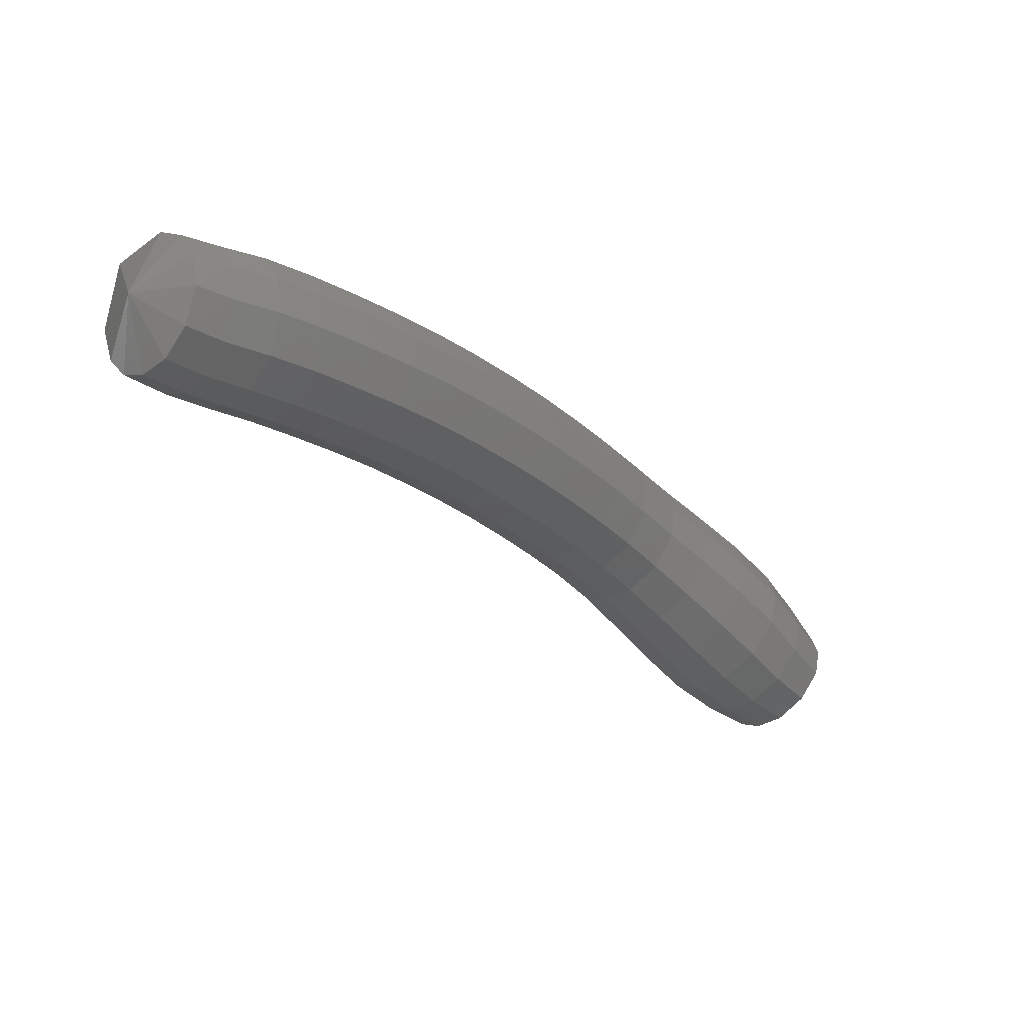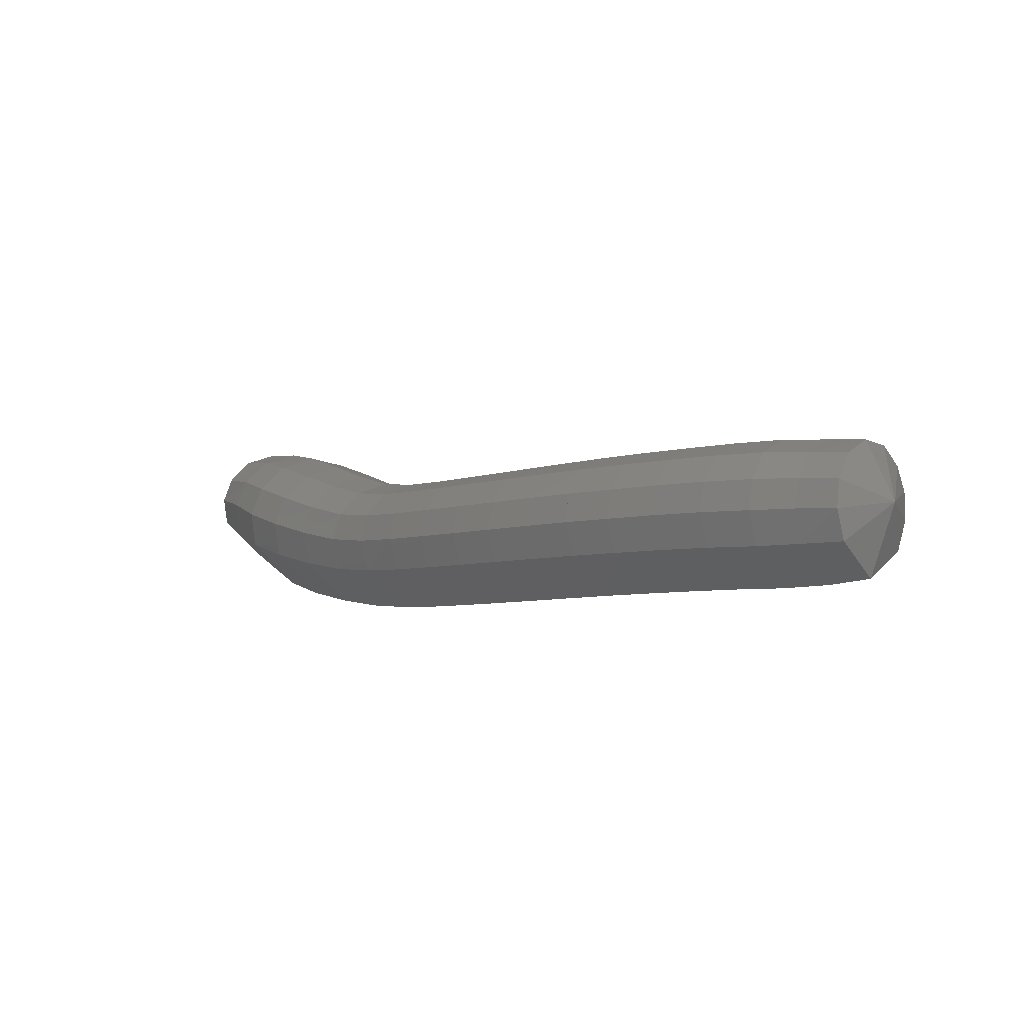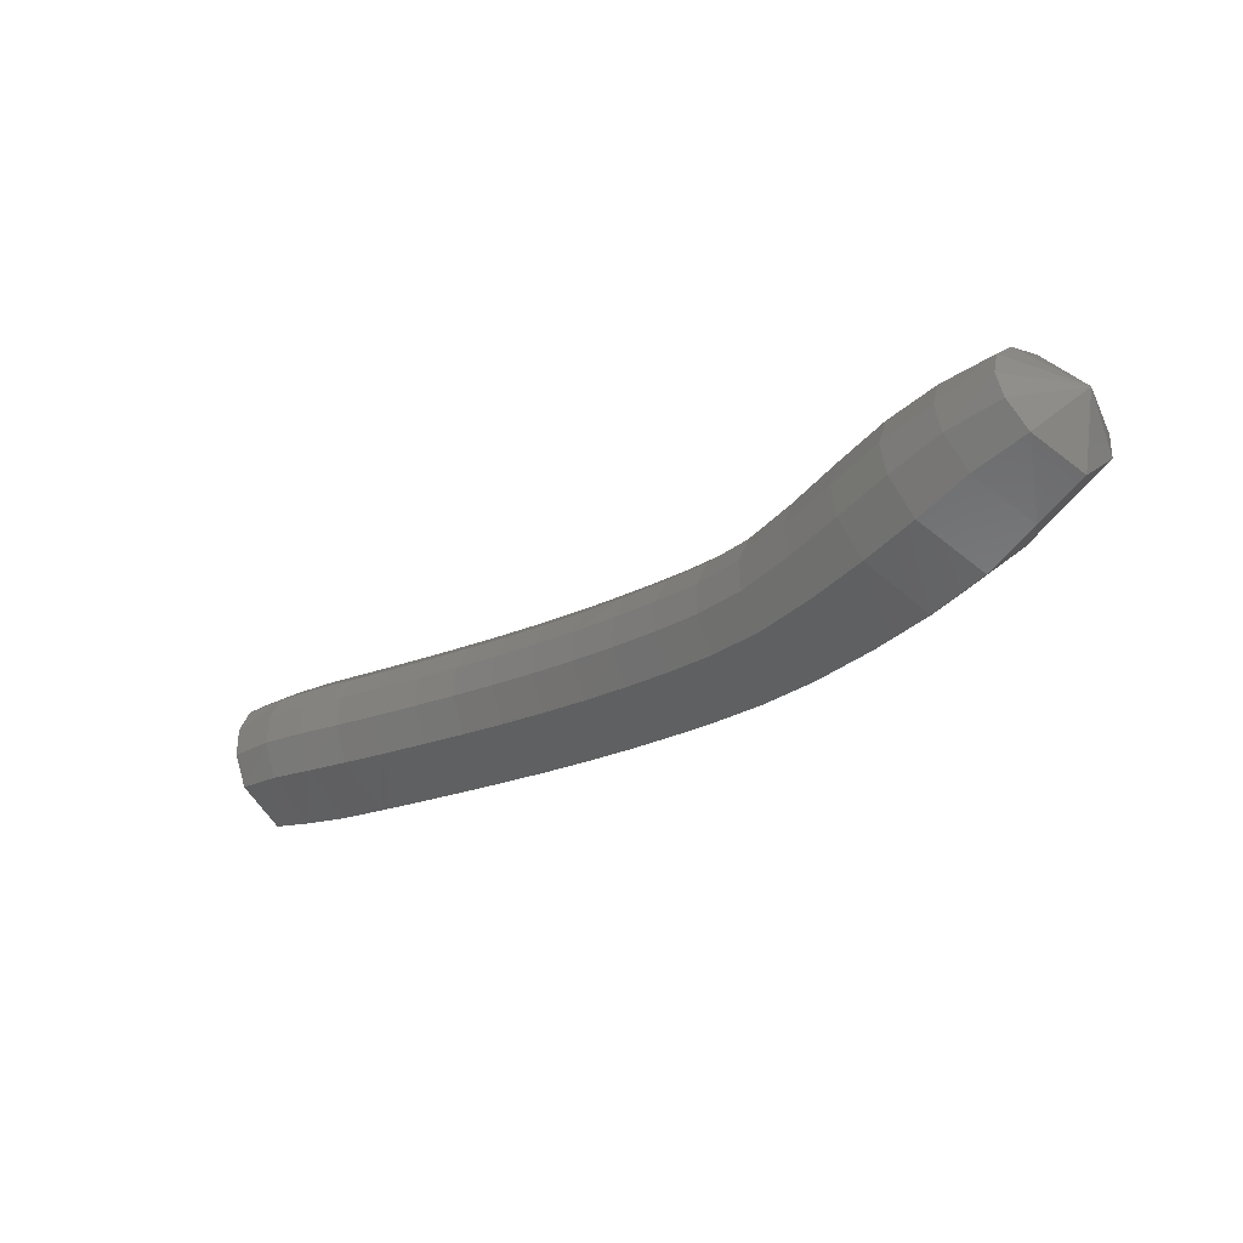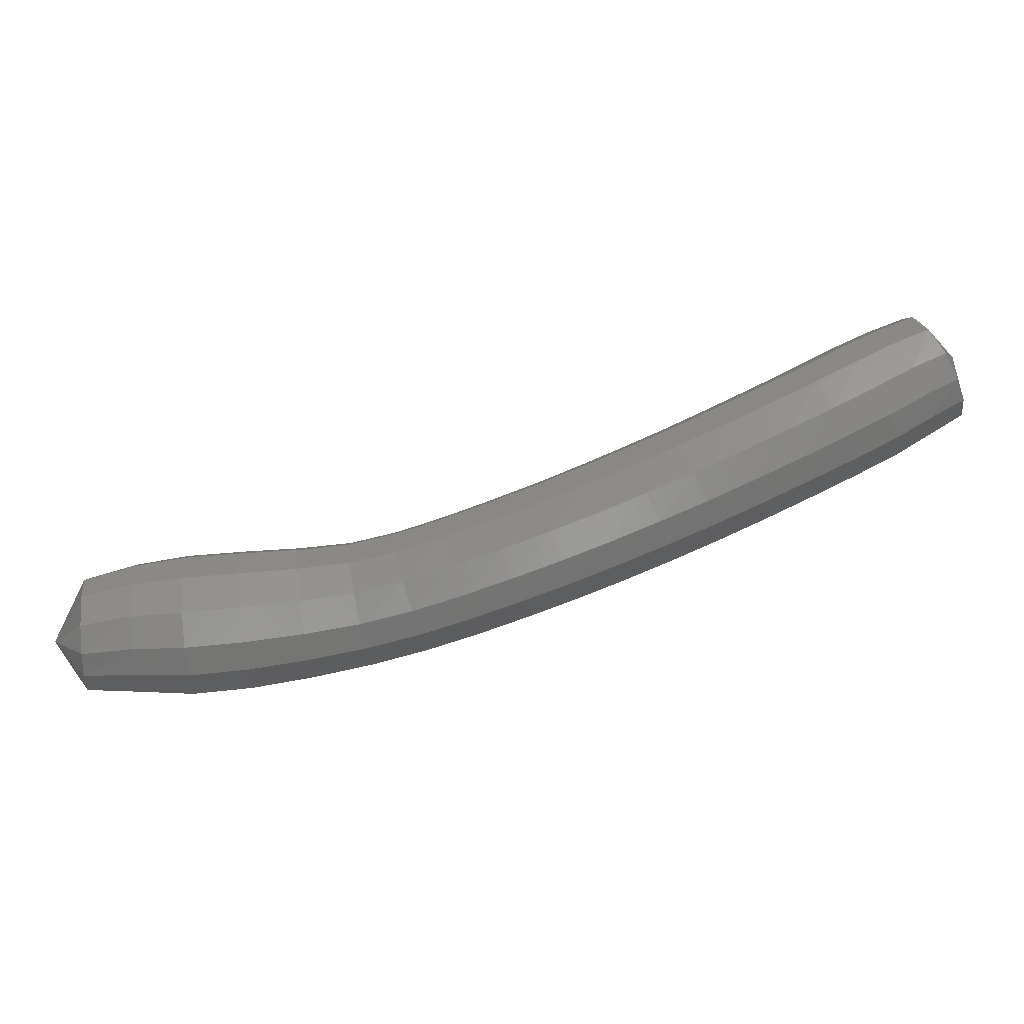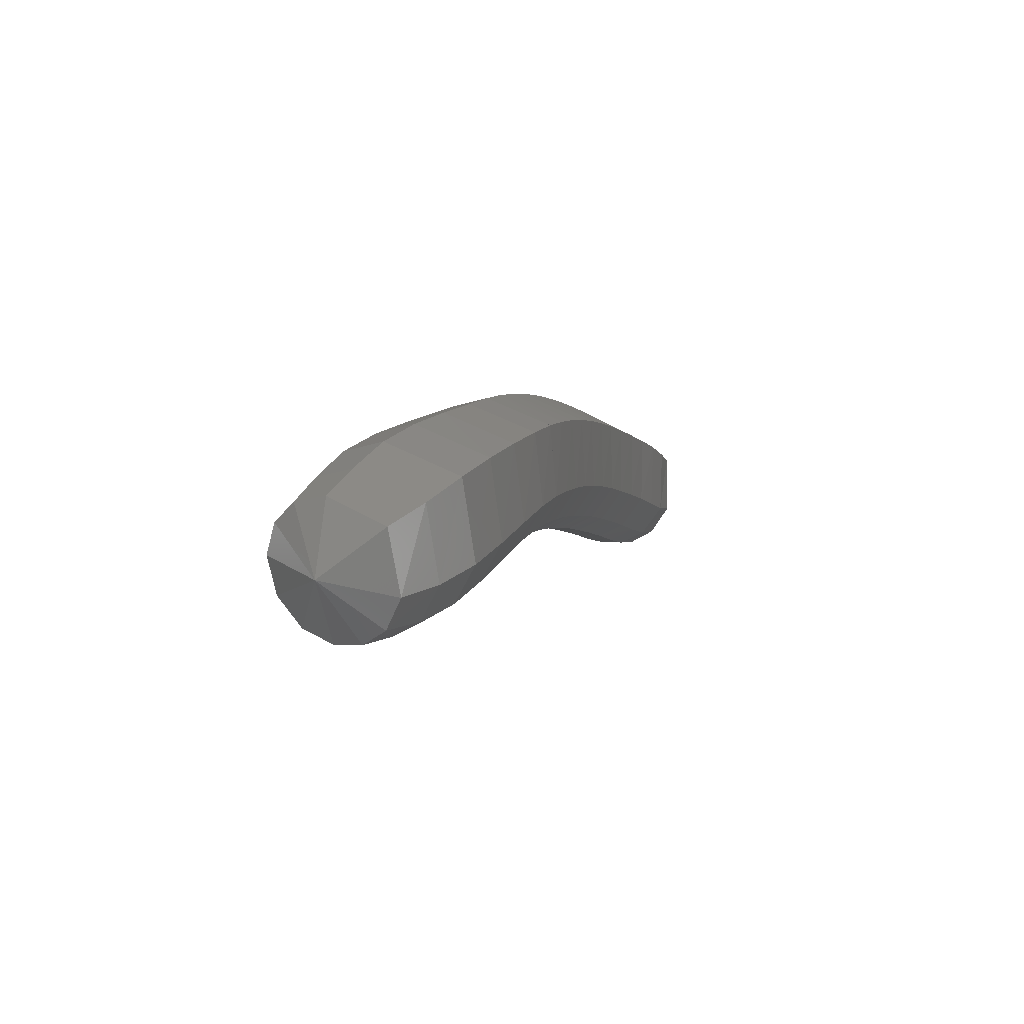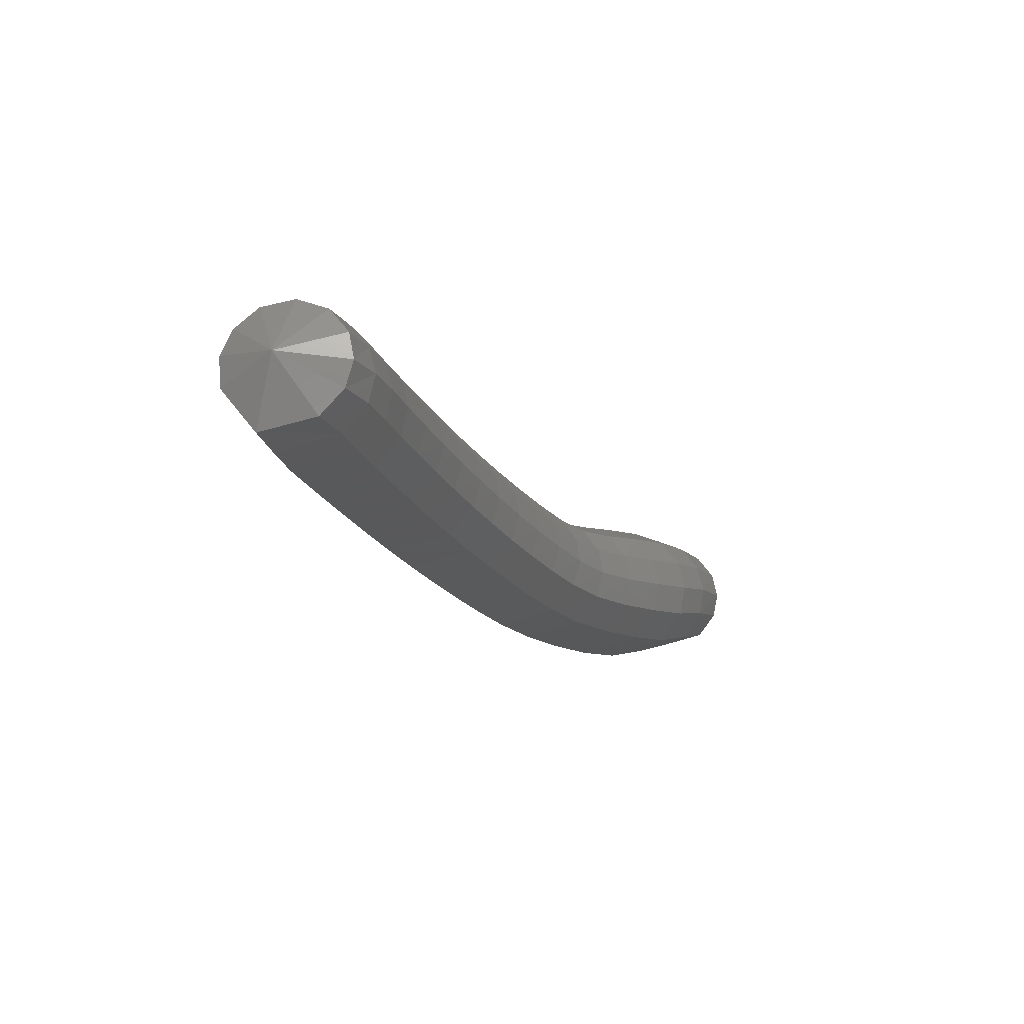
<metadata>
{"format":"stl","ext":"stl","renderer":"f3d","projection":"perspective","resolution":1024,"background":"white","views":[{"elev":16.0,"azim":150.7,"up":"+Z"},{"elev":13.9,"azim":13.8,"up":"+Y"},{"elev":-41.4,"azim":-170.3,"up":"+Y"},{"elev":49.7,"azim":-48.8,"up":"+Y"},{"elev":-30.7,"azim":-58.2,"up":"+Z"},{"elev":-5.0,"azim":81.4,"up":"+Y"}]}
</metadata>
<code>
# stl→obj: 211 verts, 440 faces
v -23.38 12.08 352.4
v -23.51 11.57 352.5
v -23.68 11.87 352.7
v -23.79 11.47 352.3
v -23.96 11.81 352.6
v -24.1 11.39 352.2
v -24.28 11.75 352.5
v -24.43 11.33 352.1
v -24.62 11.68 352.3
v -24.76 11.25 351.9
v -24.97 11.6 352.2
v -25.11 11.16 351.8
v -25.32 11.51 352
v -25.44 11.07 351.6
v -25.66 11.42 351.8
v -25.77 10.97 351.4
v -26 11.32 351.6
v -26.1 10.87 351.2
v -26.34 11.22 351.4
v -26.42 10.77 351
v -26.67 11.12 351.2
v -26.74 10.67 350.8
v -27 11.02 351
v -27.06 10.57 350.6
v -27.32 10.92 350.8
v -27.39 10.47 350.3
v -27.65 10.82 350.5
v -27.74 10.38 350
v -27.99 10.74 350.2
v -28.12 10.3 349.7
v -28.37 10.69 349.9
v -28.49 10.25 349.4
v -28.74 10.65 349.6
v -28.83 10.23 349.1
v -29.08 10.64 349.3
v -29.14 10.28 348.7
v -29.36 10.65 349
v -29.43 10.34 348.5
v -29.61 10.65 348.7
v -29.52 10.77 348.2
v -23.73 12.09 352.7
v -24.01 12.05 352.6
v -24.33 12 352.5
v -24.67 11.92 352.3
v -25.03 11.84 352.2
v -25.38 11.75 352
v -25.73 11.66 351.8
v -26.07 11.56 351.6
v -26.4 11.46 351.4
v -26.73 11.36 351.2
v -27.06 11.26 351
v -27.38 11.16 350.7
v -27.7 11.06 350.5
v -28.04 10.99 350.2
v -28.4 10.95 349.9
v -28.76 10.93 349.6
v -29.1 10.92 349.3
v -29.37 10.91 349
v -29.62 10.87 348.7
v -23.74 12.27 352.6
v -24.01 12.23 352.5
v -24.32 12.19 352.4
v -24.67 12.11 352.2
v -25.03 12.03 352.1
v -25.38 11.94 351.9
v -25.72 11.85 351.7
v -26.06 11.75 351.5
v -26.4 11.65 351.3
v -26.72 11.55 351.1
v -27.05 11.45 350.9
v -27.37 11.34 350.6
v -27.68 11.25 350.4
v -28 11.18 350.1
v -28.34 11.16 349.9
v -28.7 11.15 349.6
v -29.03 11.14 349.2
v -29.3 11.11 348.9
v -29.56 11.05 348.6
v -23.69 12.41 352.4
v -23.96 12.38 352.3
v -24.28 12.33 352.2
v -24.62 12.26 352
v -24.97 12.17 351.9
v -25.32 12.08 351.7
v -25.66 11.99 351.5
v -26 11.89 351.3
v -26.33 11.79 351.1
v -26.65 11.69 350.9
v -26.97 11.59 350.7
v -27.29 11.49 350.5
v -27.59 11.39 350.2
v -27.89 11.33 350
v -28.21 11.31 349.7
v -28.56 11.31 349.4
v -28.89 11.3 349.1
v -29.16 11.26 348.8
v -29.44 11.19 348.5
v -23.6 12.46 352.2
v -23.87 12.41 352.1
v -24.18 12.37 351.9
v -24.52 12.3 351.8
v -24.86 12.21 351.6
v -25.21 12.12 351.5
v -25.54 12.03 351.3
v -25.87 11.93 351.1
v -26.19 11.83 350.9
v -26.51 11.73 350.7
v -26.82 11.63 350.5
v -27.13 11.53 350.2
v -27.43 11.43 350
v -27.72 11.37 349.8
v -28.03 11.35 349.5
v -28.35 11.36 349.2
v -28.67 11.35 348.9
v -28.97 11.31 348.6
v -29.27 11.23 348.3
v -23.49 12.38 352
v -23.77 12.33 351.9
v -24.07 12.29 351.7
v -24.4 12.21 351.6
v -24.73 12.13 351.4
v -25.08 12.04 351.2
v -25.4 11.95 351.1
v -25.72 11.85 350.9
v -26.04 11.75 350.7
v -26.36 11.65 350.5
v -26.66 11.54 350.3
v -26.97 11.44 350
v -27.27 11.35 349.8
v -27.55 11.28 349.6
v -27.85 11.26 349.3
v -28.16 11.26 349
v -28.48 11.25 348.7
v -28.79 11.22 348.4
v -29.11 11.15 348.2
v -23.4 12.21 351.9
v -23.68 12.17 351.7
v -23.99 12.12 351.6
v -24.3 12.05 351.4
v -24.63 11.96 351.3
v -24.97 11.87 351.1
v -25.29 11.78 350.9
v -25.61 11.68 350.8
v -25.93 11.58 350.6
v -26.23 11.48 350.4
v -26.54 11.38 350.2
v -26.84 11.28 349.9
v -27.14 11.18 349.7
v -27.43 11.11 349.5
v -27.73 11.08 349.2
v -28.04 11.07 348.9
v -28.35 11.06 348.5
v -28.68 11.04 348.3
v -29.02 10.99 348.1
v -23.35 12.03 351.8
v -23.63 11.98 351.7
v -23.93 11.93 351.5
v -24.24 11.86 351.4
v -24.57 11.77 351.3
v -24.9 11.68 351.1
v -25.22 11.59 350.9
v -25.54 11.49 350.7
v -25.85 11.39 350.5
v -26.16 11.29 350.3
v -26.46 11.19 350.1
v -26.77 11.09 349.9
v -27.07 10.99 349.7
v -27.36 10.92 349.4
v -27.67 10.88 349.1
v -27.99 10.85 348.8
v -28.3 10.84 348.5
v -28.63 10.84 348.2
v -28.99 10.8 348
v -23.33 11.84 351.9
v -23.61 11.79 351.7
v -23.91 11.72 351.6
v -24.22 11.65 351.5
v -24.54 11.57 351.3
v -24.88 11.48 351.1
v -25.2 11.39 351
v -25.51 11.29 350.8
v -25.83 11.19 350.6
v -26.14 11.09 350.4
v -26.44 10.99 350.2
v -26.75 10.89 350
v -27.05 10.79 349.8
v -27.36 10.71 349.5
v -27.69 10.66 349.2
v -28.01 10.62 348.9
v -28.33 10.61 348.5
v -28.67 10.62 348.3
v -29.02 10.61 348
v -23.36 11.66 352.1
v -23.64 11.59 351.9
v -23.94 11.51 351.8
v -24.25 11.44 351.6
v -24.58 11.36 351.5
v -24.92 11.27 351.3
v -25.24 11.18 351.1
v -25.55 11.09 351
v -25.87 10.99 350.8
v -26.19 10.89 350.6
v -26.5 10.79 350.4
v -26.81 10.69 350.2
v -27.12 10.59 349.9
v -27.45 10.5 349.6
v -27.8 10.43 349.3
v -28.13 10.39 349
v -28.46 10.37 348.7
v -28.79 10.41 348.4
v -29.14 10.43 348.2
f 1 1 2
f 2 1 3
f 2 3 4
f 4 3 5
f 4 5 6
f 6 5 7
f 6 7 8
f 8 7 9
f 8 9 10
f 10 9 11
f 10 11 12
f 12 11 13
f 12 13 14
f 14 13 15
f 14 15 16
f 16 15 17
f 16 17 18
f 18 17 19
f 18 19 20
f 20 19 21
f 20 21 22
f 22 21 23
f 22 23 24
f 24 23 25
f 24 25 26
f 26 25 27
f 26 27 28
f 28 27 29
f 28 29 30
f 30 29 31
f 30 31 32
f 32 31 33
f 32 33 34
f 34 33 35
f 34 35 36
f 36 35 37
f 36 37 38
f 38 37 39
f 38 39 40
f 40 39 40
f 1 1 3
f 3 1 41
f 3 41 5
f 5 41 42
f 5 42 7
f 7 42 43
f 7 43 9
f 9 43 44
f 9 44 11
f 11 44 45
f 11 45 13
f 13 45 46
f 13 46 15
f 15 46 47
f 15 47 17
f 17 47 48
f 17 48 19
f 19 48 49
f 19 49 21
f 21 49 50
f 21 50 23
f 23 50 51
f 23 51 25
f 25 51 52
f 25 52 27
f 27 52 53
f 27 53 29
f 29 53 54
f 29 54 31
f 31 54 55
f 31 55 33
f 33 55 56
f 33 56 35
f 35 56 57
f 35 57 37
f 37 57 58
f 37 58 39
f 39 58 59
f 39 59 40
f 40 59 40
f 1 1 41
f 41 1 60
f 41 60 42
f 42 60 61
f 42 61 43
f 43 61 62
f 43 62 44
f 44 62 63
f 44 63 45
f 45 63 64
f 45 64 46
f 46 64 65
f 46 65 47
f 47 65 66
f 47 66 48
f 48 66 67
f 48 67 49
f 49 67 68
f 49 68 50
f 50 68 69
f 50 69 51
f 51 69 70
f 51 70 52
f 52 70 71
f 52 71 53
f 53 71 72
f 53 72 54
f 54 72 73
f 54 73 55
f 55 73 74
f 55 74 56
f 56 74 75
f 56 75 57
f 57 75 76
f 57 76 58
f 58 76 77
f 58 77 59
f 59 77 78
f 59 78 40
f 40 78 40
f 1 1 60
f 60 1 79
f 60 79 61
f 61 79 80
f 61 80 62
f 62 80 81
f 62 81 63
f 63 81 82
f 63 82 64
f 64 82 83
f 64 83 65
f 65 83 84
f 65 84 66
f 66 84 85
f 66 85 67
f 67 85 86
f 67 86 68
f 68 86 87
f 68 87 69
f 69 87 88
f 69 88 70
f 70 88 89
f 70 89 71
f 71 89 90
f 71 90 72
f 72 90 91
f 72 91 73
f 73 91 92
f 73 92 74
f 74 92 93
f 74 93 75
f 75 93 94
f 75 94 76
f 76 94 95
f 76 95 77
f 77 95 96
f 77 96 78
f 78 96 97
f 78 97 40
f 40 97 40
f 1 1 79
f 79 1 98
f 79 98 80
f 80 98 99
f 80 99 81
f 81 99 100
f 81 100 82
f 82 100 101
f 82 101 83
f 83 101 102
f 83 102 84
f 84 102 103
f 84 103 85
f 85 103 104
f 85 104 86
f 86 104 105
f 86 105 87
f 87 105 106
f 87 106 88
f 88 106 107
f 88 107 89
f 89 107 108
f 89 108 90
f 90 108 109
f 90 109 91
f 91 109 110
f 91 110 92
f 92 110 111
f 92 111 93
f 93 111 112
f 93 112 94
f 94 112 113
f 94 113 95
f 95 113 114
f 95 114 96
f 96 114 115
f 96 115 97
f 97 115 116
f 97 116 40
f 40 116 40
f 1 1 98
f 98 1 117
f 98 117 99
f 99 117 118
f 99 118 100
f 100 118 119
f 100 119 101
f 101 119 120
f 101 120 102
f 102 120 121
f 102 121 103
f 103 121 122
f 103 122 104
f 104 122 123
f 104 123 105
f 105 123 124
f 105 124 106
f 106 124 125
f 106 125 107
f 107 125 126
f 107 126 108
f 108 126 127
f 108 127 109
f 109 127 128
f 109 128 110
f 110 128 129
f 110 129 111
f 111 129 130
f 111 130 112
f 112 130 131
f 112 131 113
f 113 131 132
f 113 132 114
f 114 132 133
f 114 133 115
f 115 133 134
f 115 134 116
f 116 134 135
f 116 135 40
f 40 135 40
f 1 1 117
f 117 1 136
f 117 136 118
f 118 136 137
f 118 137 119
f 119 137 138
f 119 138 120
f 120 138 139
f 120 139 121
f 121 139 140
f 121 140 122
f 122 140 141
f 122 141 123
f 123 141 142
f 123 142 124
f 124 142 143
f 124 143 125
f 125 143 144
f 125 144 126
f 126 144 145
f 126 145 127
f 127 145 146
f 127 146 128
f 128 146 147
f 128 147 129
f 129 147 148
f 129 148 130
f 130 148 149
f 130 149 131
f 131 149 150
f 131 150 132
f 132 150 151
f 132 151 133
f 133 151 152
f 133 152 134
f 134 152 153
f 134 153 135
f 135 153 154
f 135 154 40
f 40 154 40
f 1 1 136
f 136 1 155
f 136 155 137
f 137 155 156
f 137 156 138
f 138 156 157
f 138 157 139
f 139 157 158
f 139 158 140
f 140 158 159
f 140 159 141
f 141 159 160
f 141 160 142
f 142 160 161
f 142 161 143
f 143 161 162
f 143 162 144
f 144 162 163
f 144 163 145
f 145 163 164
f 145 164 146
f 146 164 165
f 146 165 147
f 147 165 166
f 147 166 148
f 148 166 167
f 148 167 149
f 149 167 168
f 149 168 150
f 150 168 169
f 150 169 151
f 151 169 170
f 151 170 152
f 152 170 171
f 152 171 153
f 153 171 172
f 153 172 154
f 154 172 173
f 154 173 40
f 40 173 40
f 1 1 155
f 155 1 174
f 155 174 156
f 156 174 175
f 156 175 157
f 157 175 176
f 157 176 158
f 158 176 177
f 158 177 159
f 159 177 178
f 159 178 160
f 160 178 179
f 160 179 161
f 161 179 180
f 161 180 162
f 162 180 181
f 162 181 163
f 163 181 182
f 163 182 164
f 164 182 183
f 164 183 165
f 165 183 184
f 165 184 166
f 166 184 185
f 166 185 167
f 167 185 186
f 167 186 168
f 168 186 187
f 168 187 169
f 169 187 188
f 169 188 170
f 170 188 189
f 170 189 171
f 171 189 190
f 171 190 172
f 172 190 191
f 172 191 173
f 173 191 192
f 173 192 40
f 40 192 40
f 1 1 174
f 174 1 193
f 174 193 175
f 175 193 194
f 175 194 176
f 176 194 195
f 176 195 177
f 177 195 196
f 177 196 178
f 178 196 197
f 178 197 179
f 179 197 198
f 179 198 180
f 180 198 199
f 180 199 181
f 181 199 200
f 181 200 182
f 182 200 201
f 182 201 183
f 183 201 202
f 183 202 184
f 184 202 203
f 184 203 185
f 185 203 204
f 185 204 186
f 186 204 205
f 186 205 187
f 187 205 206
f 187 206 188
f 188 206 207
f 188 207 189
f 189 207 208
f 189 208 190
f 190 208 209
f 190 209 191
f 191 209 210
f 191 210 192
f 192 210 211
f 192 211 40
f 40 211 40
f 1 1 193
f 193 1 2
f 193 2 194
f 194 2 4
f 194 4 195
f 195 4 6
f 195 6 196
f 196 6 8
f 196 8 197
f 197 8 10
f 197 10 198
f 198 10 12
f 198 12 199
f 199 12 14
f 199 14 200
f 200 14 16
f 200 16 201
f 201 16 18
f 201 18 202
f 202 18 20
f 202 20 203
f 203 20 22
f 203 22 204
f 204 22 24
f 204 24 205
f 205 24 26
f 205 26 206
f 206 26 28
f 206 28 207
f 207 28 30
f 207 30 208
f 208 30 32
f 208 32 209
f 209 32 34
f 209 34 210
f 210 34 36
f 210 36 211
f 211 36 38
f 211 38 40
f 40 38 40

</code>
